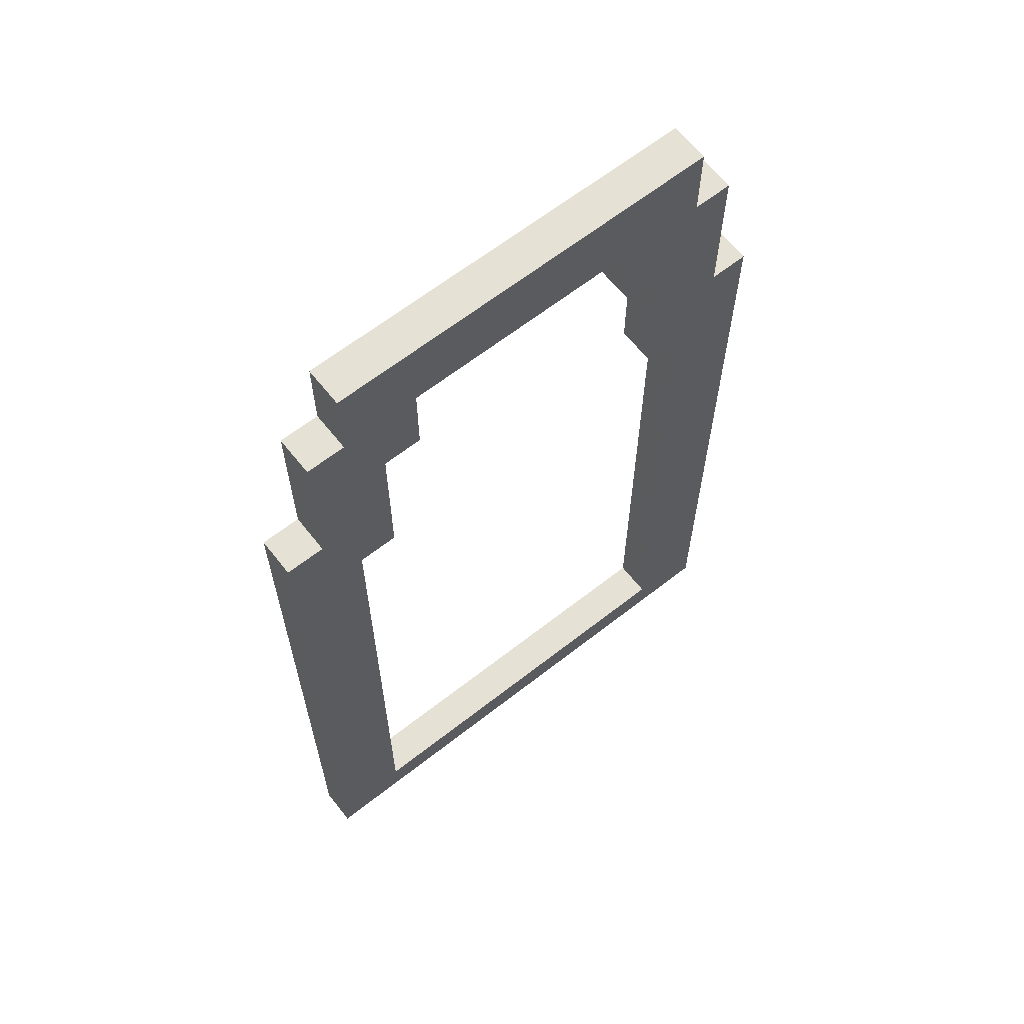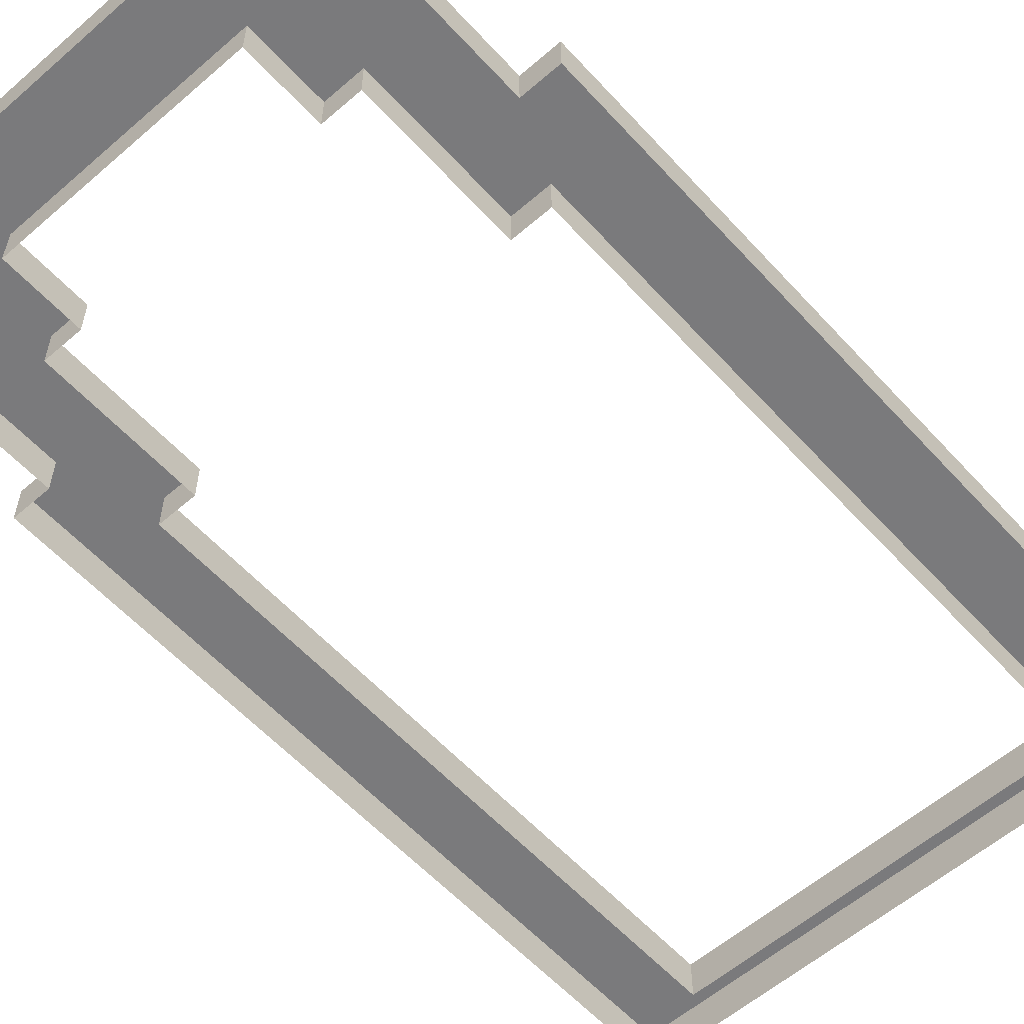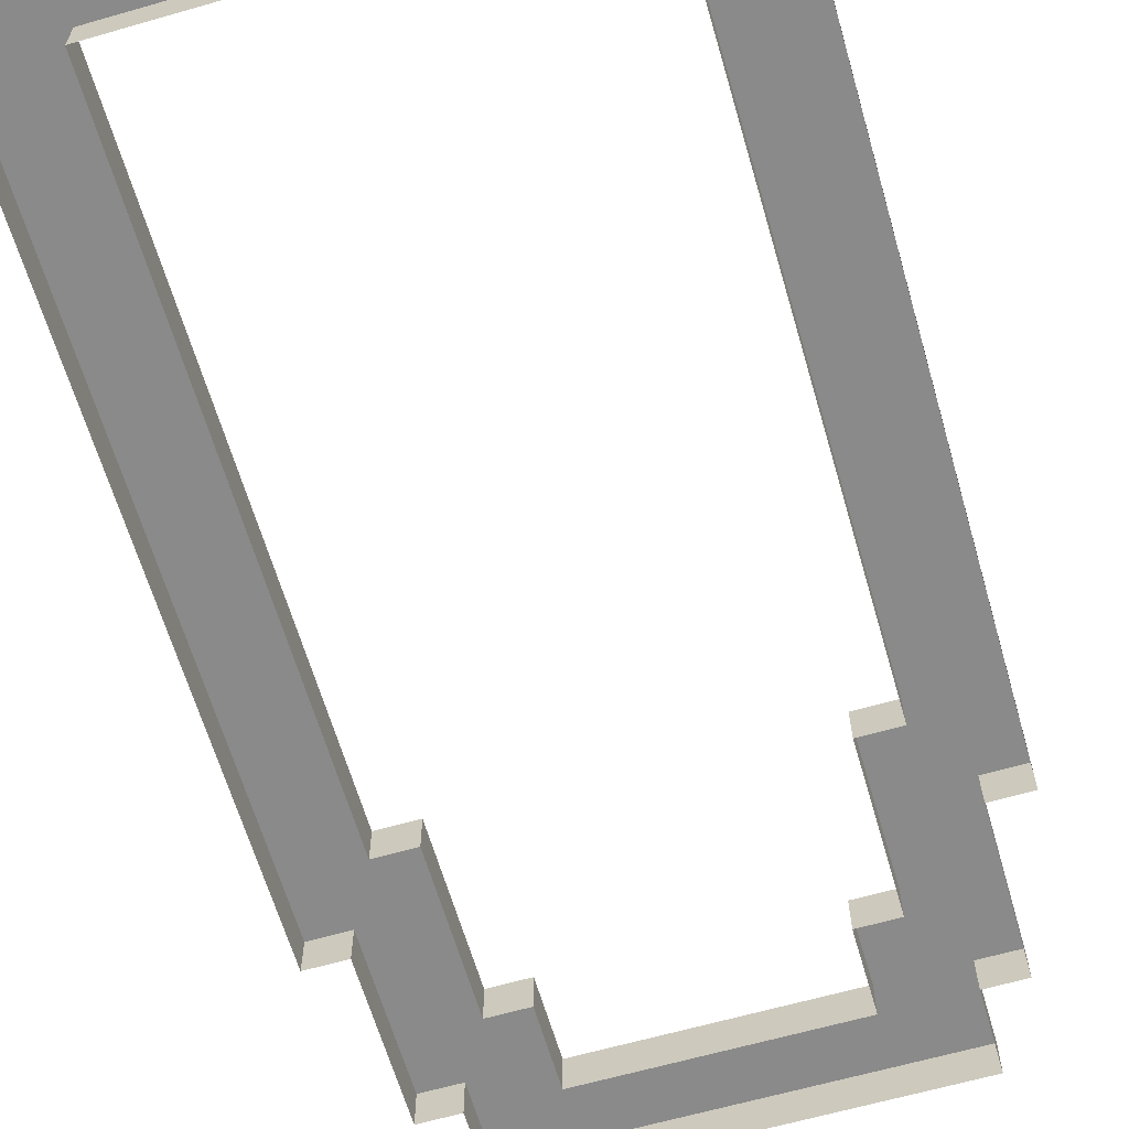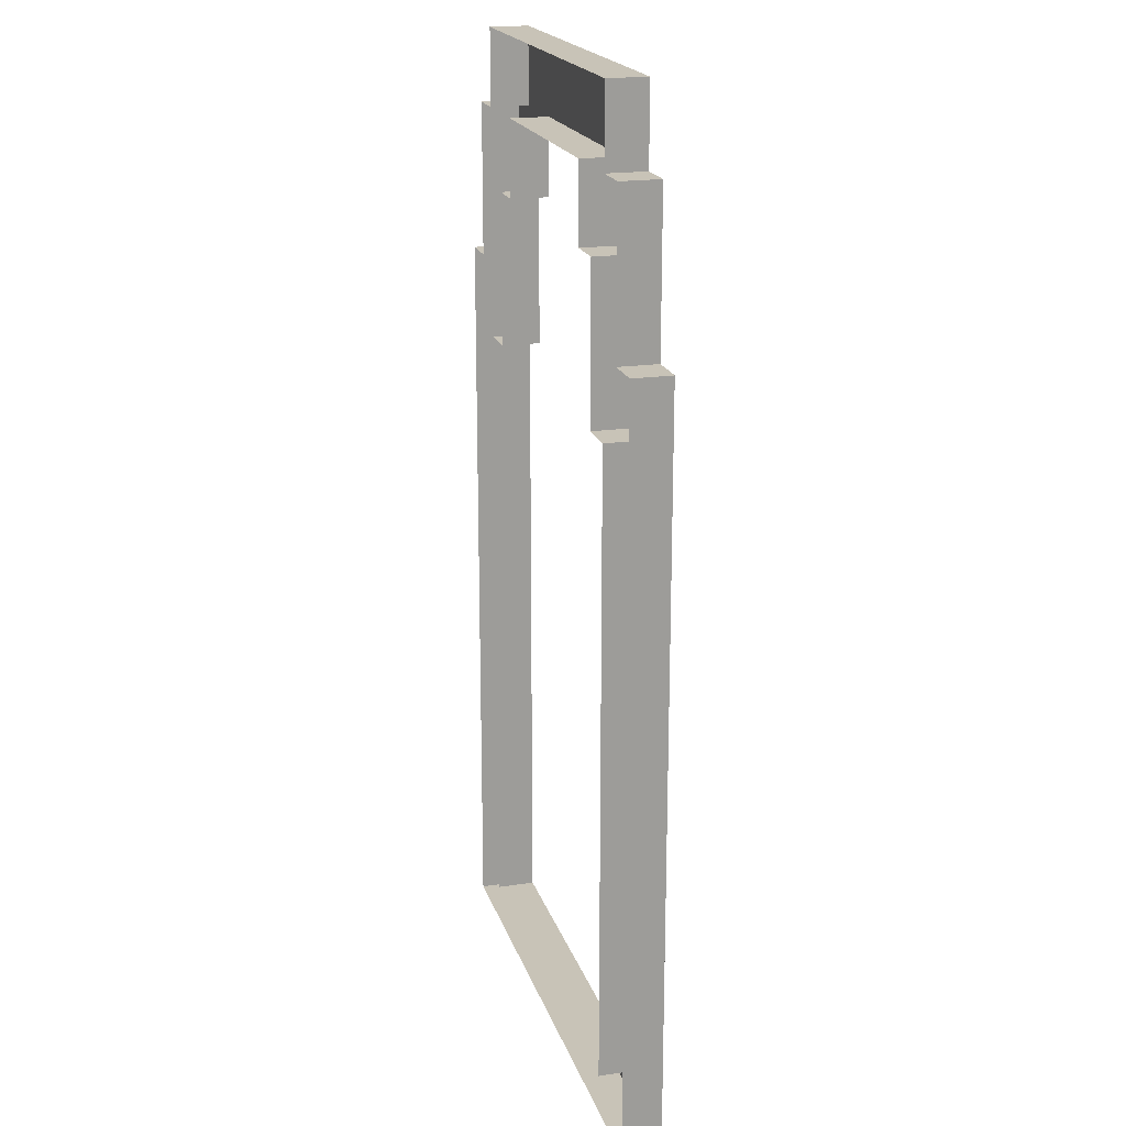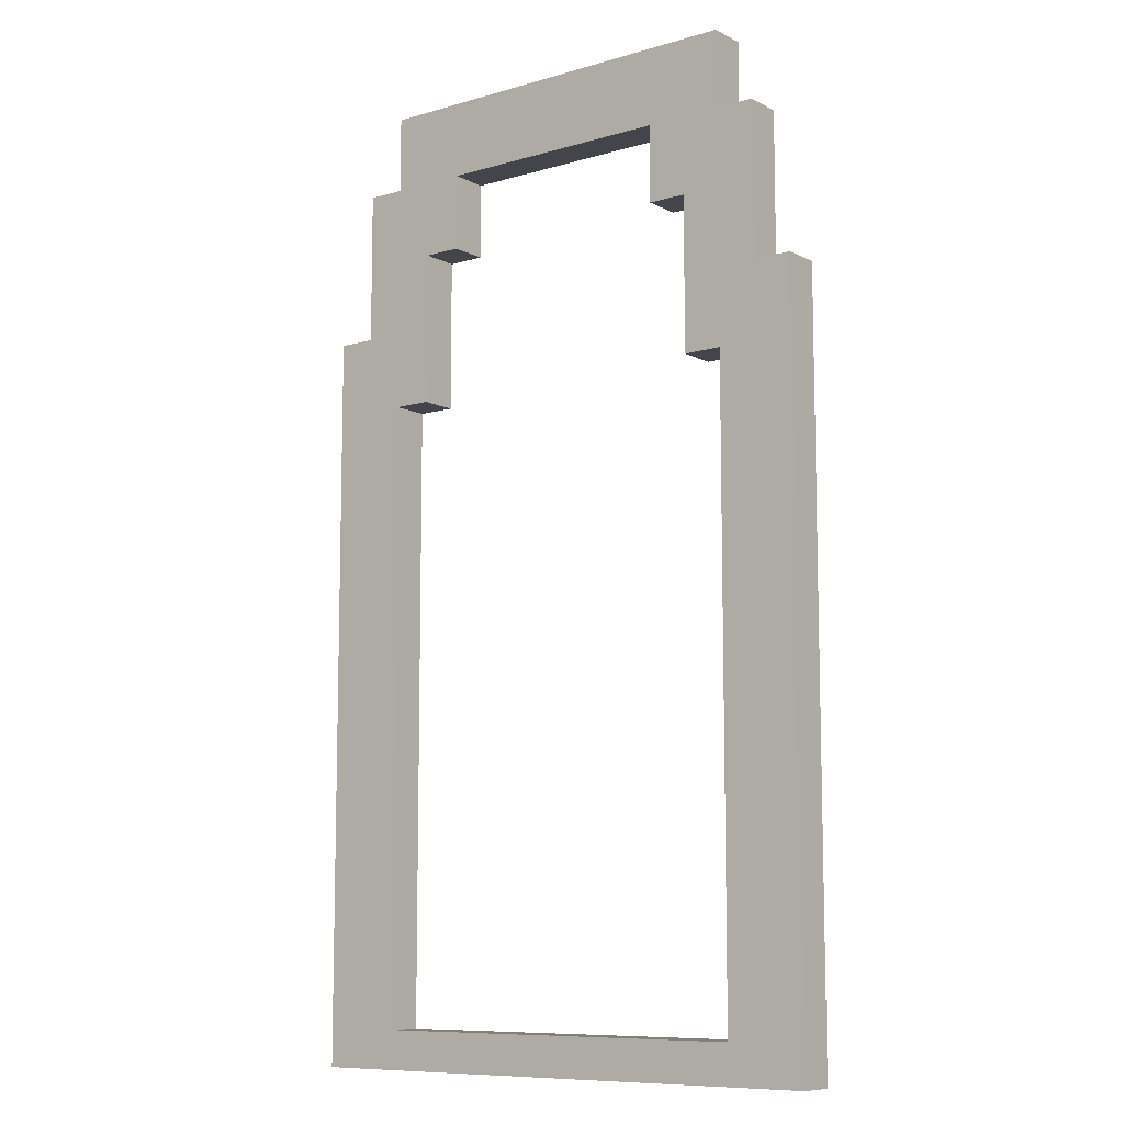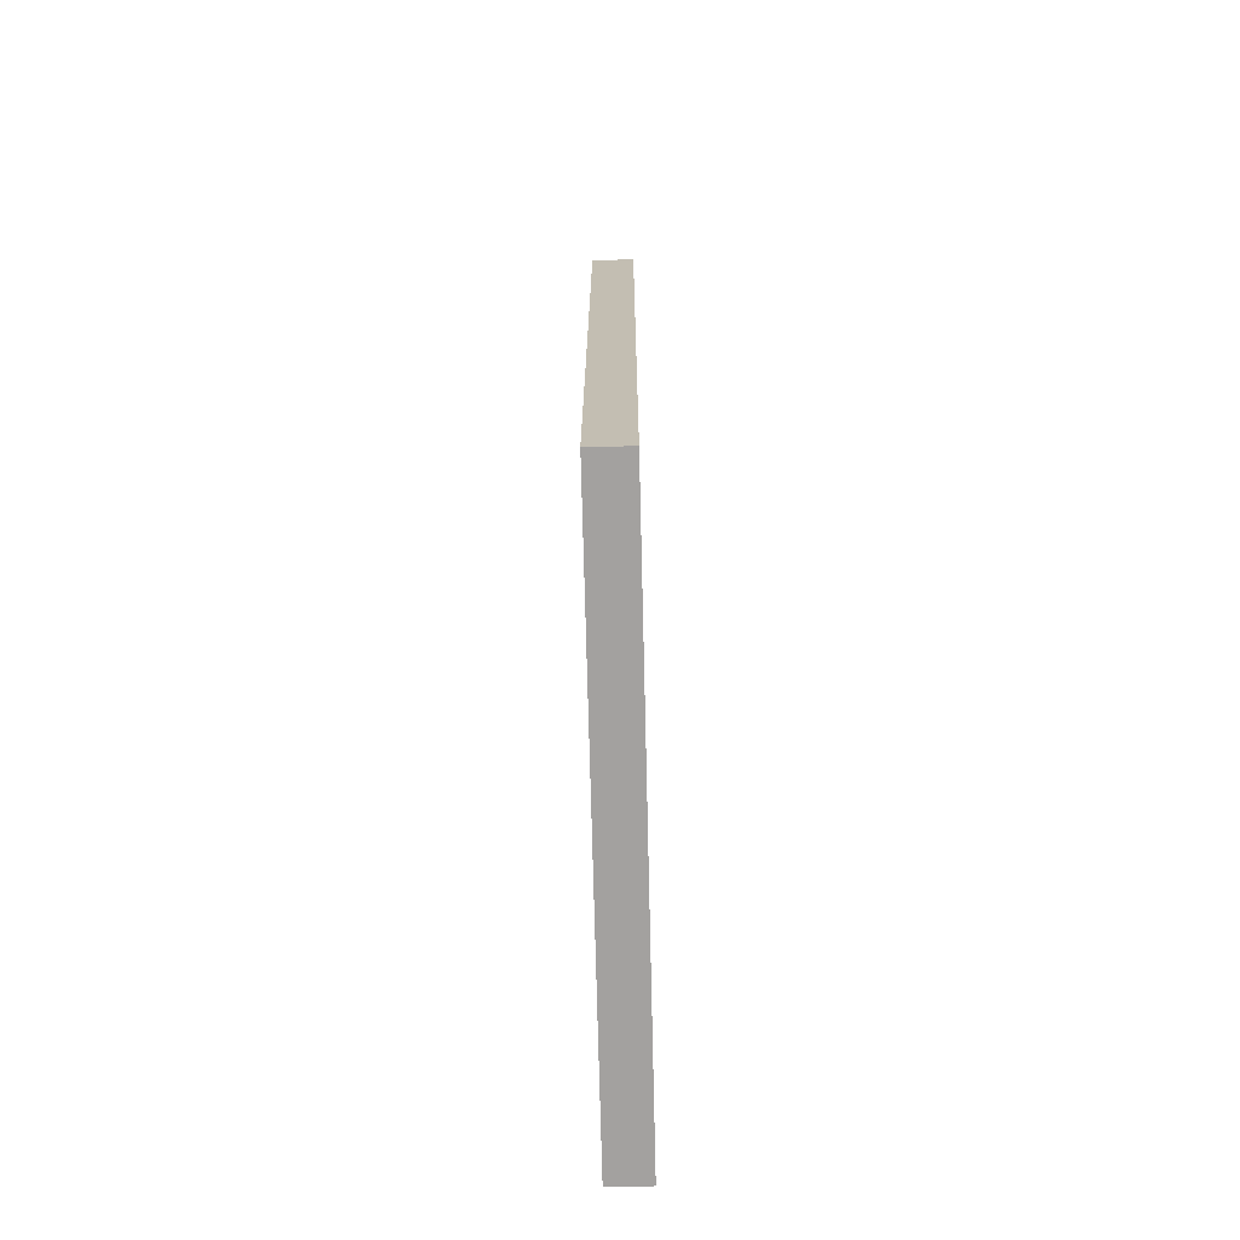
<metadata>
{"format":"obj","ext":"obj","renderer":"f3d","projection":"perspective","resolution":1024,"background":"white","views":[{"elev":64.1,"azim":141.7,"up":"+Z"},{"elev":-58.2,"azim":41.9,"up":"+Y"},{"elev":-63.5,"azim":-163.8,"up":"+Y"},{"elev":19.6,"azim":74.6,"up":"+Z"},{"elev":-9.3,"azim":-142.6,"up":"+Z"},{"elev":-72.3,"azim":91.4,"up":"+Z"}]}
</metadata>
<code>
g Ice_Palace_Duel_Portal_test001
v -26.33 -6.75 22.81
v -25.83 -6.75 22.31
v -25.58 -6.75 22.31
v -26.08 -6.75 22.81
v -25.58 -6.75 23.31
v -26.08 -6.75 23.81
v -25.33 -6.75 23.31
v -25.83 -6.75 23.81
v -25.33 -6.75 23.81
v -25.83 -6.75 24.31
v -23.77 -6.75 23.81
v -23.27 -6.75 24.31
v -23.77 -6.75 23.31
v -23.27 -6.75 23.81
v -23.52 -6.75 23.31
v -23.02 -6.75 23.81
v -23.52 -6.75 22.31
v -23.02 -6.75 22.81
v -23.27 -6.75 22.31
v -22.77 -6.75 22.81
v -23.27 -6.75 18.25
v -22.77 -6.75 18
v -25.83 -6.75 18.25
v -26.33 -6.75 18
v -25.83 -6.75 22.31
v -25.83 -7 22.31
v -25.58 -7 22.31
v -25.58 -6.75 22.31
v -26.33 -7 22.81
v -26.33 -6.75 22.81
v -26.08 -6.75 22.81
v -26.08 -7 22.81
v -25.58 -6.75 22.31
v -25.58 -7 22.31
v -25.58 -7 23.31
v -25.58 -6.75 23.31
v -26.08 -7 22.81
v -26.08 -6.75 22.81
v -26.08 -6.75 23.81
v -26.08 -7 23.81
v -25.58 -6.75 23.31
v -25.58 -7 23.31
v -25.33 -7 23.31
v -25.33 -6.75 23.31
v -26.08 -7 23.81
v -26.08 -6.75 23.81
v -25.83 -6.75 23.81
v -25.83 -7 23.81
v -25.33 -6.75 23.31
v -25.33 -7 23.31
v -25.33 -7 23.81
v -25.33 -6.75 23.81
v -25.83 -7 23.81
v -25.83 -6.75 23.81
v -25.83 -6.75 24.31
v -25.83 -7 24.31
v -25.33 -6.75 23.81
v -25.33 -7 23.81
v -23.77 -7 23.81
v -23.77 -6.75 23.81
v -25.83 -7 24.31
v -25.83 -6.75 24.31
v -23.27 -6.75 24.31
v -23.27 -7 24.31
v -23.77 -6.75 23.81
v -23.77 -7 23.81
v -23.77 -7 23.31
v -23.77 -6.75 23.31
v -23.27 -7 24.31
v -23.27 -6.75 24.31
v -23.27 -6.75 23.81
v -23.27 -7 23.81
v -23.77 -6.75 23.31
v -23.77 -7 23.31
v -23.52 -7 23.31
v -23.52 -6.75 23.31
v -23.27 -7 23.81
v -23.27 -6.75 23.81
v -23.02 -6.75 23.81
v -23.02 -7 23.81
v -23.52 -6.75 23.31
v -23.52 -7 23.31
v -23.52 -7 22.31
v -23.52 -6.75 22.31
v -23.02 -7 23.81
v -23.02 -6.75 23.81
v -23.02 -6.75 22.81
v -23.02 -7 22.81
v -23.52 -6.75 22.31
v -23.52 -7 22.31
v -23.27 -7 22.31
v -23.27 -6.75 22.31
v -23.02 -7 22.81
v -23.02 -6.75 22.81
v -22.77 -6.75 22.81
v -22.77 -7 22.81
v -23.27 -6.75 22.31
v -23.27 -7 22.31
v -23.27 -7 18.25
v -23.27 -6.75 18.25
v -22.77 -7 22.81
v -22.77 -6.75 22.81
v -22.77 -6.75 18
v -22.77 -7 18
v -23.27 -6.75 18.25
v -23.27 -7 18.25
v -25.83 -7 18.25
v -25.83 -6.75 18.25
v -22.77 -7 18
v -22.77 -6.75 18
v -26.33 -6.75 18
v -26.33 -7 18
v -25.83 -6.75 18.25
v -25.83 -7 18.25
v -25.83 -7 22.31
v -25.83 -6.75 22.31
v -26.33 -7 18
v -26.33 -6.75 18
v -26.33 -6.75 22.81
v -26.33 -7 22.81
g Ice_Palace_Duel_Portal_test001_0
f 3 2 1
f 4 3 1
f 5 3 4
f 6 5 4
f 7 5 6
f 8 7 6
f 9 7 8
f 10 9 8
f 11 9 10
f 12 11 10
f 13 11 12
f 14 13 12
f 15 13 14
f 16 15 14
f 17 15 16
f 18 17 16
f 19 17 18
f 20 19 18
f 21 19 20
f 22 21 20
f 23 21 22
f 24 23 22
f 2 23 24
f 1 2 24
f 27 26 25
f 28 27 25
f 31 30 29
f 32 31 29
f 35 34 33
f 36 35 33
f 39 38 37
f 40 39 37
f 43 42 41
f 44 43 41
f 47 46 45
f 48 47 45
f 51 50 49
f 52 51 49
f 55 54 53
f 56 55 53
f 59 58 57
f 60 59 57
f 63 62 61
f 64 63 61
f 67 66 65
f 68 67 65
f 71 70 69
f 72 71 69
f 75 74 73
f 76 75 73
f 79 78 77
f 80 79 77
f 83 82 81
f 84 83 81
f 87 86 85
f 88 87 85
f 91 90 89
f 92 91 89
f 95 94 93
f 96 95 93
f 99 98 97
f 100 99 97
f 103 102 101
f 104 103 101
f 107 106 105
f 108 107 105
f 111 110 109
f 112 111 109
f 115 114 113
f 116 115 113
f 119 118 117
f 120 119 117

</code>
